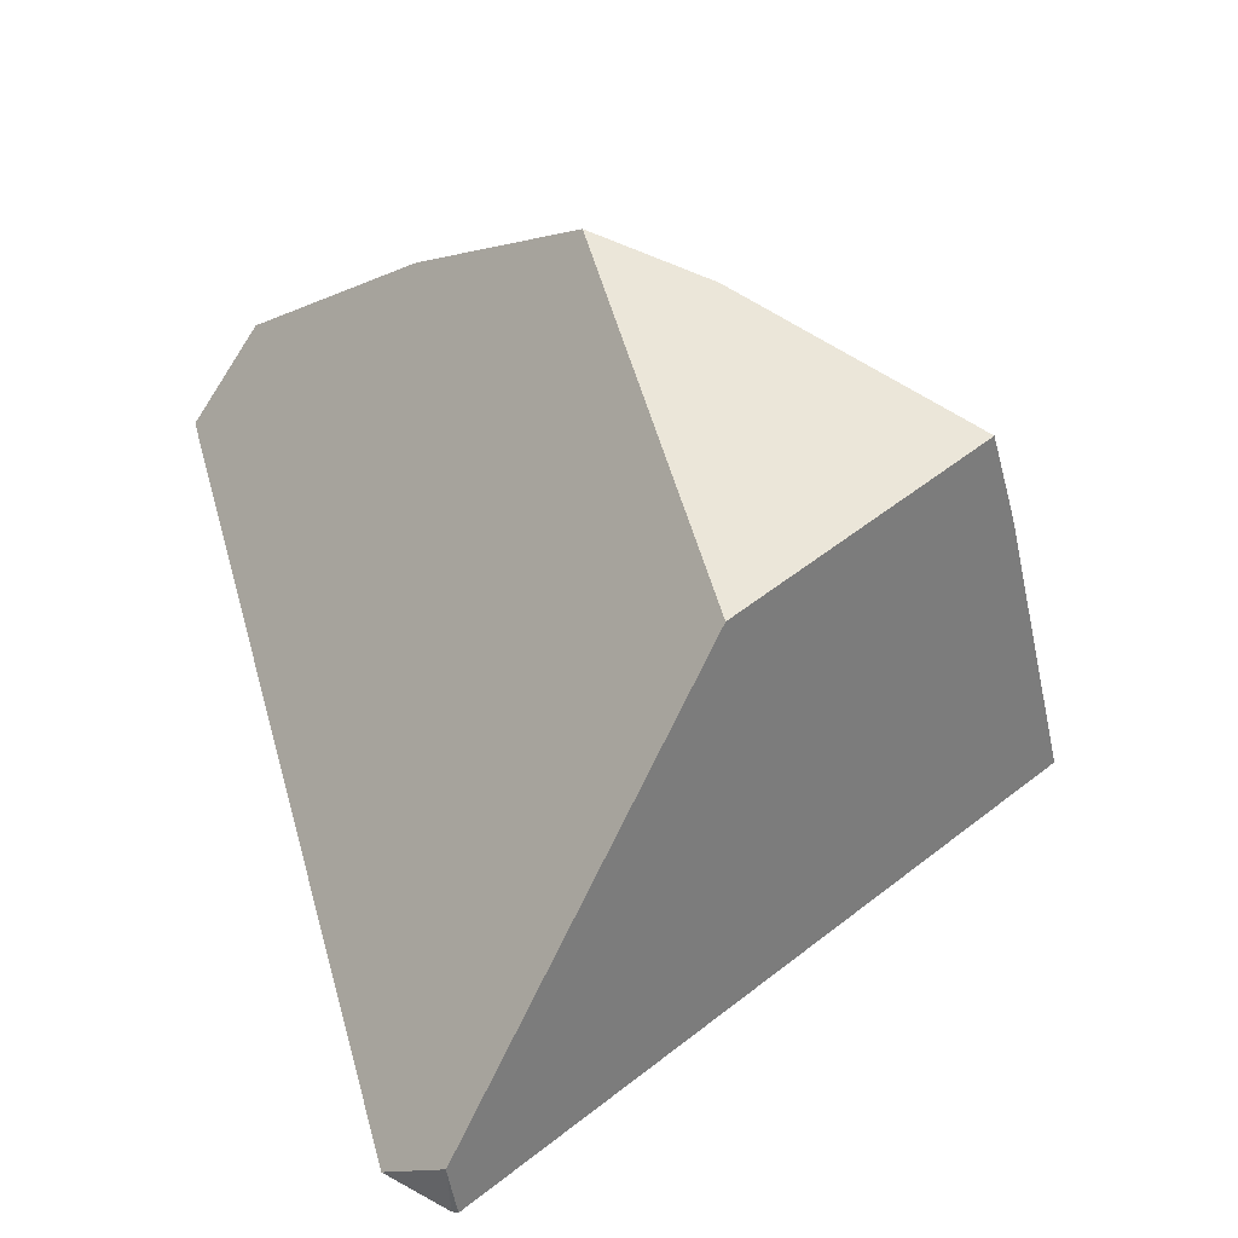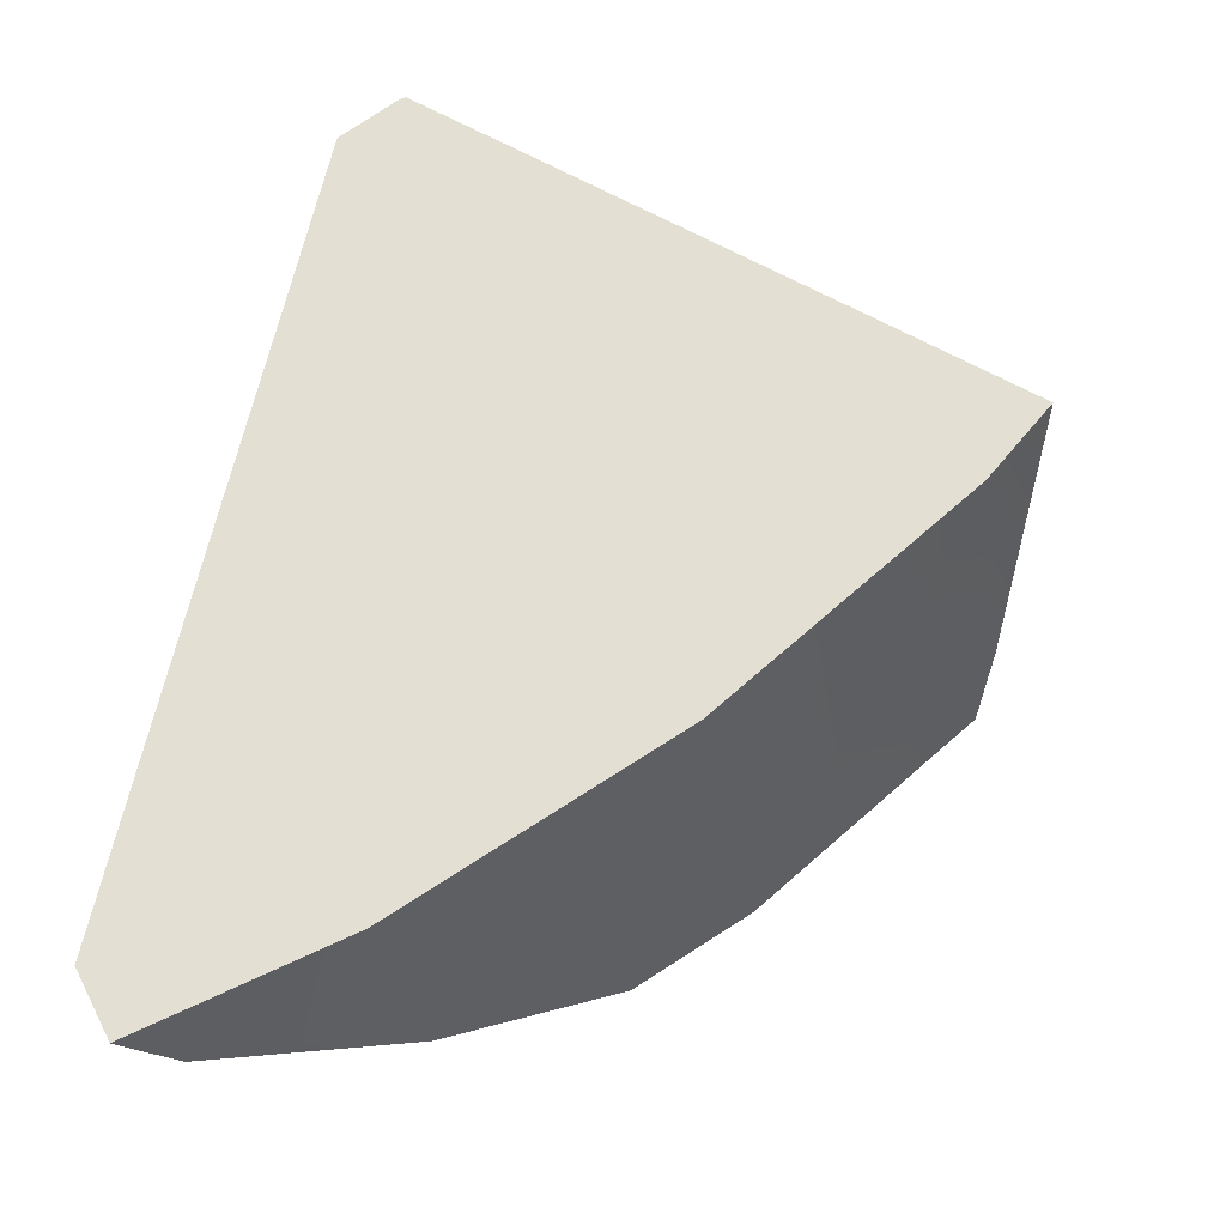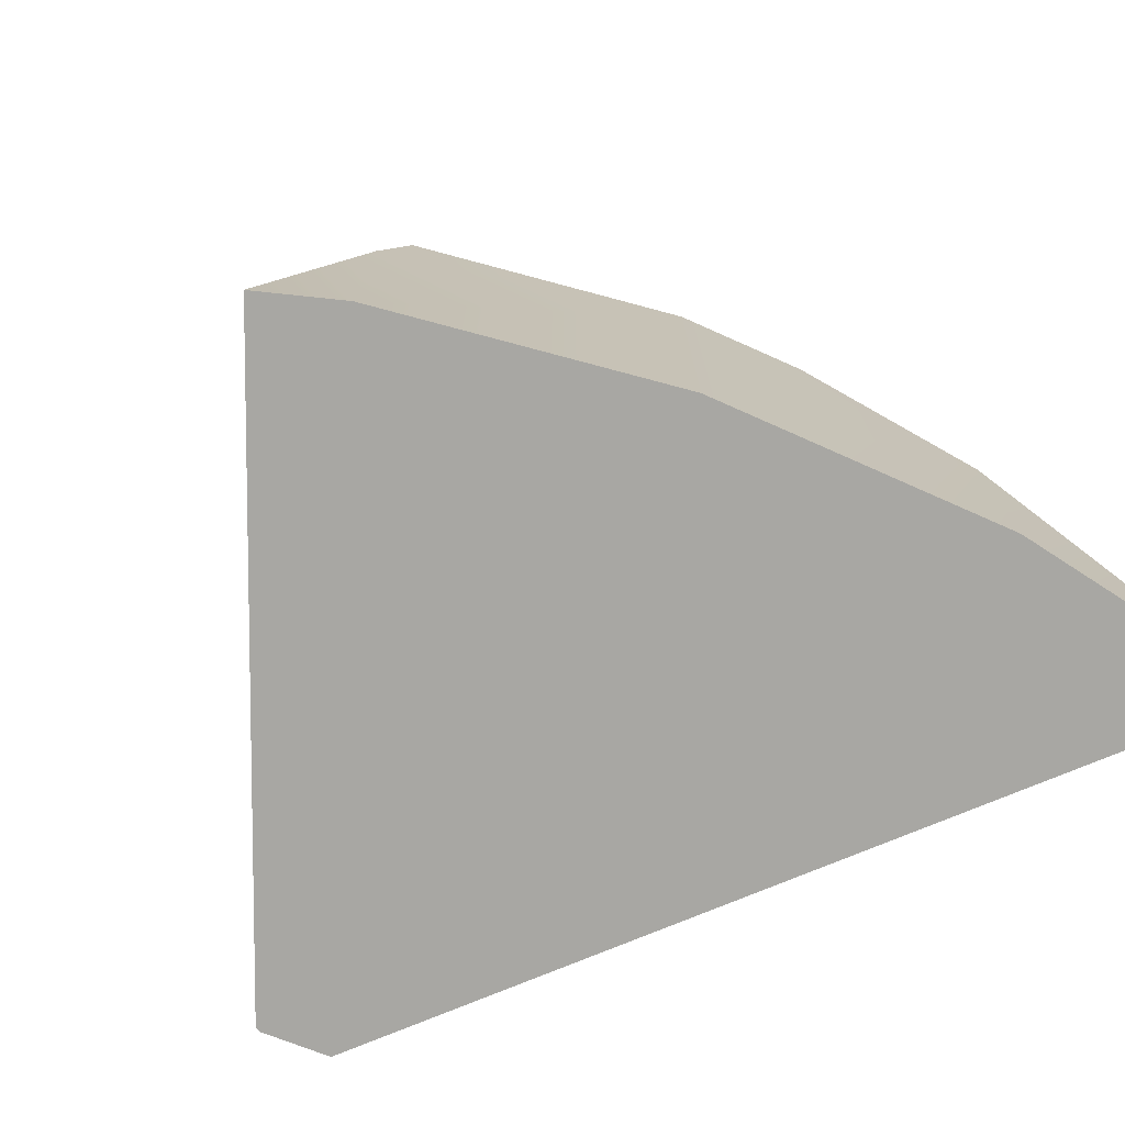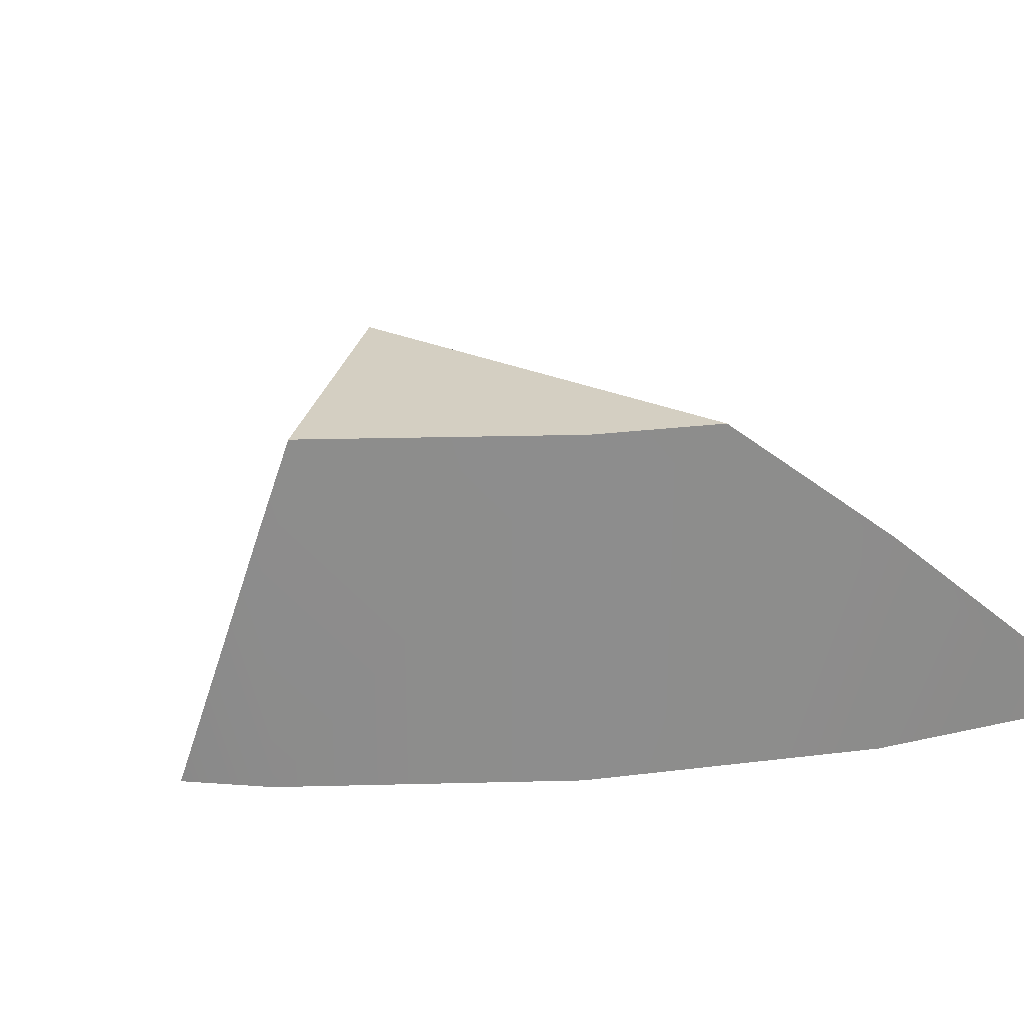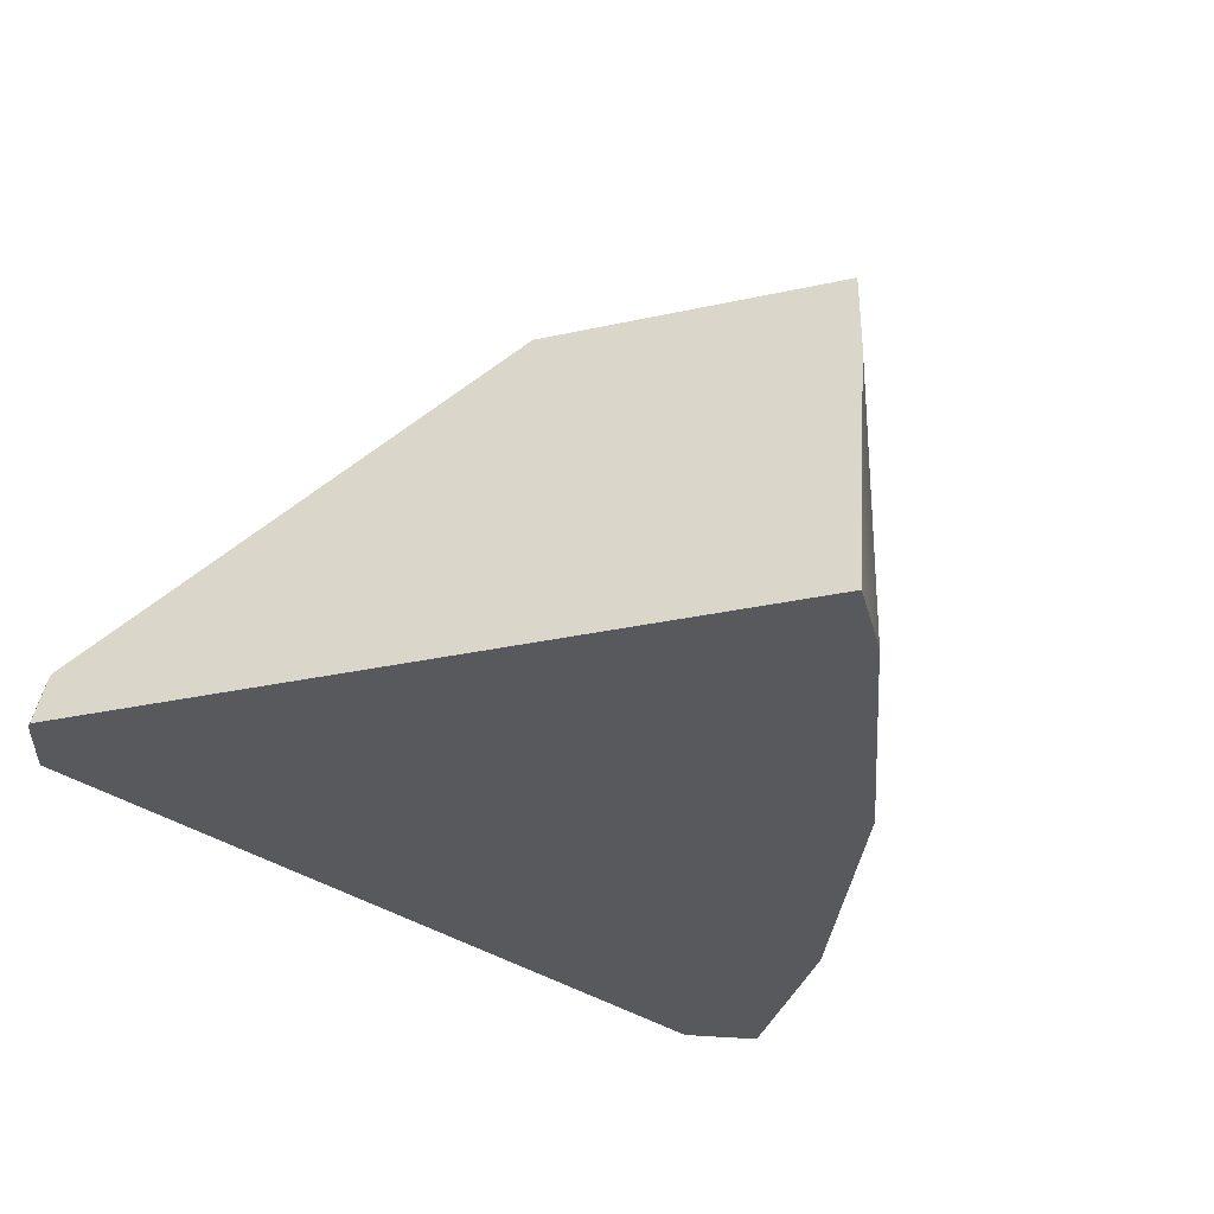
<metadata>
{"format":"obj","ext":"obj","renderer":"f3d","projection":"perspective","resolution":1024,"background":"white","views":[{"elev":55.8,"azim":176.1,"up":"+Z"},{"elev":-30.1,"azim":-171.3,"up":"+Y"},{"elev":-74.5,"azim":-55.5,"up":"+Z"},{"elev":25.8,"azim":-42.8,"up":"+Z"},{"elev":-29.9,"azim":-126.4,"up":"+Z"}]}
</metadata>
<code>
g Cylinder001_frag_029
v -0.006445 -0.01371 0.01208
v -0.006445 -0.01371 -0.01208
v -0.0215 -0.0008556 -0.01208
v -0.0215 -0.0008556 0.006252
v -0.02001 -0.002128 0.01208
v 0.01044 -0.02406 0.003308
v 0.01044 -0.02406 -0.01208
v 0.0008005 -0.01815 0.01208
v 0.02317 -0.02934 -0.01208
v 0.02099 -0.02843 -0.006755
v -0.0254 0.003708 -0.01208
v -0.006445 -0.01371 0.01208
v -0.02001 -0.002128 0.01208
v -0.004795 0.008719 0.01208
v 0.0008005 -0.01815 0.01208
v -0.0215 -0.0008556 0.006252
v -0.0254 0.003708 -0.01208
v 0.01055 0.02934 -0.01208
v 0.01098 0.02842 -0.009027
v 0.01101 0.0283 -0.00867
v -0.004795 0.008719 0.01208
v -0.02001 -0.002128 0.01208
v 0.0254 -0.02509 -0.01208
v 0.02099 -0.02843 -0.006755
v 0.01044 -0.02406 0.003308
v 0.0146 0.02675 -0.01208
v 0.0008005 -0.01815 0.01208
v -0.004795 0.008719 0.01208
v 0.01101 0.0283 -0.00867
v 0.01093 0.02925 -0.01208
v 0.0146 0.02675 -0.01208
v 0.01101 0.0283 -0.00867
v 0.01098 0.02842 -0.009027
v 0.01098 0.02842 -0.009027
v 0.01055 0.02934 -0.01208
v 0.01093 0.02925 -0.01208
v 0.02317 -0.02934 -0.01208
v 0.0254 -0.02509 -0.01208
v 0.0146 0.02675 -0.01208
v 0.01044 -0.02406 -0.01208
v 0.01093 0.02925 -0.01208
v 0.01055 0.02934 -0.01208
v -0.0254 0.003708 -0.01208
v -0.006445 -0.01371 -0.01208
v -0.0215 -0.0008556 -0.01208
v 0.02317 -0.02934 -0.01208
v 0.02099 -0.02843 -0.006755
v 0.0254 -0.02509 -0.01208
g Cylinder001_frag_029_0
f 3 2 1
f 1 4 3
f 1 5 4
f 6 1 2
f 2 7 6
f 6 8 1
f 7 9 6
f 9 10 6
f 3 4 11
f 14 13 12
f 15 14 12
f 18 17 16
f 16 19 18
f 16 20 19
f 16 21 20
f 16 22 21
f 25 24 23
f 23 26 25
f 26 27 25
f 26 28 27
f 26 29 28
f 32 31 30
f 33 32 30
f 36 35 34
f 39 38 37
f 37 40 39
f 40 41 39
f 40 42 41
f 40 43 42
f 40 44 43
f 44 45 43
f 48 47 46

</code>
